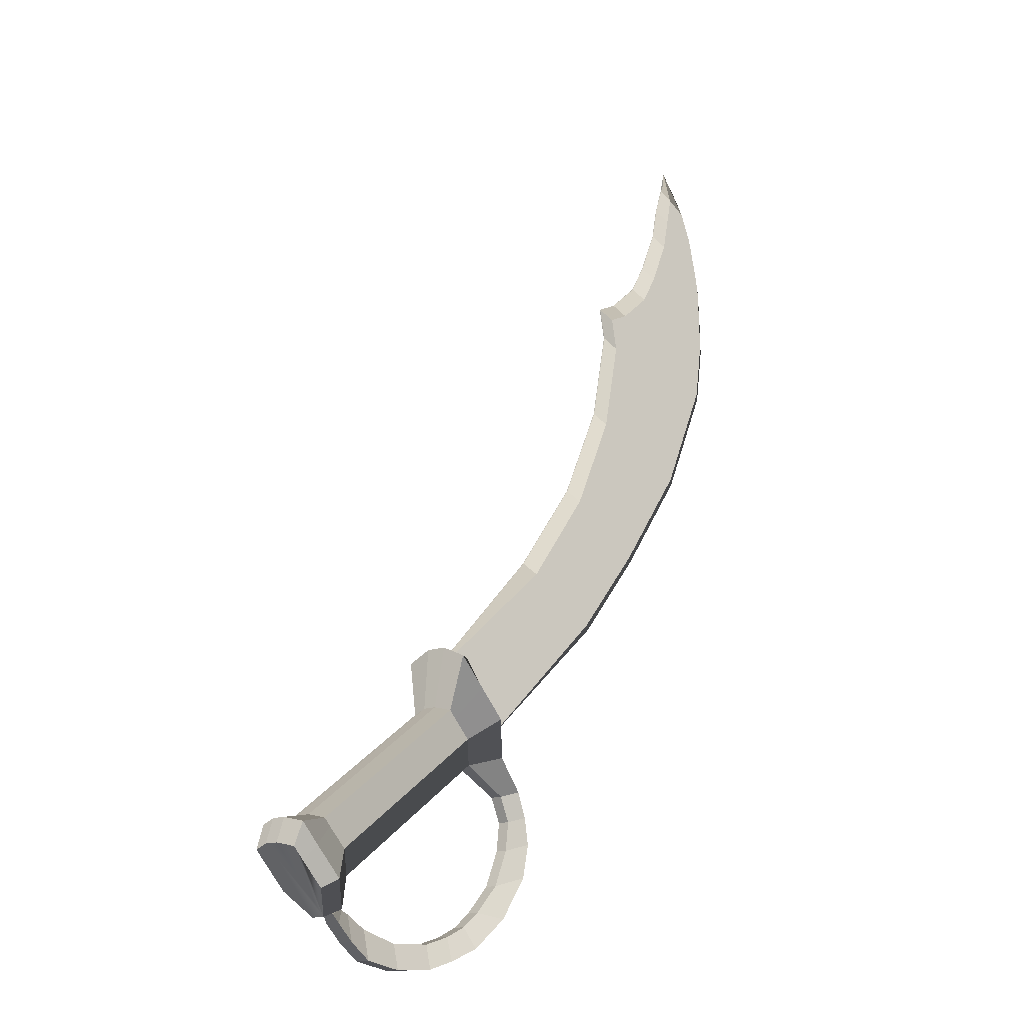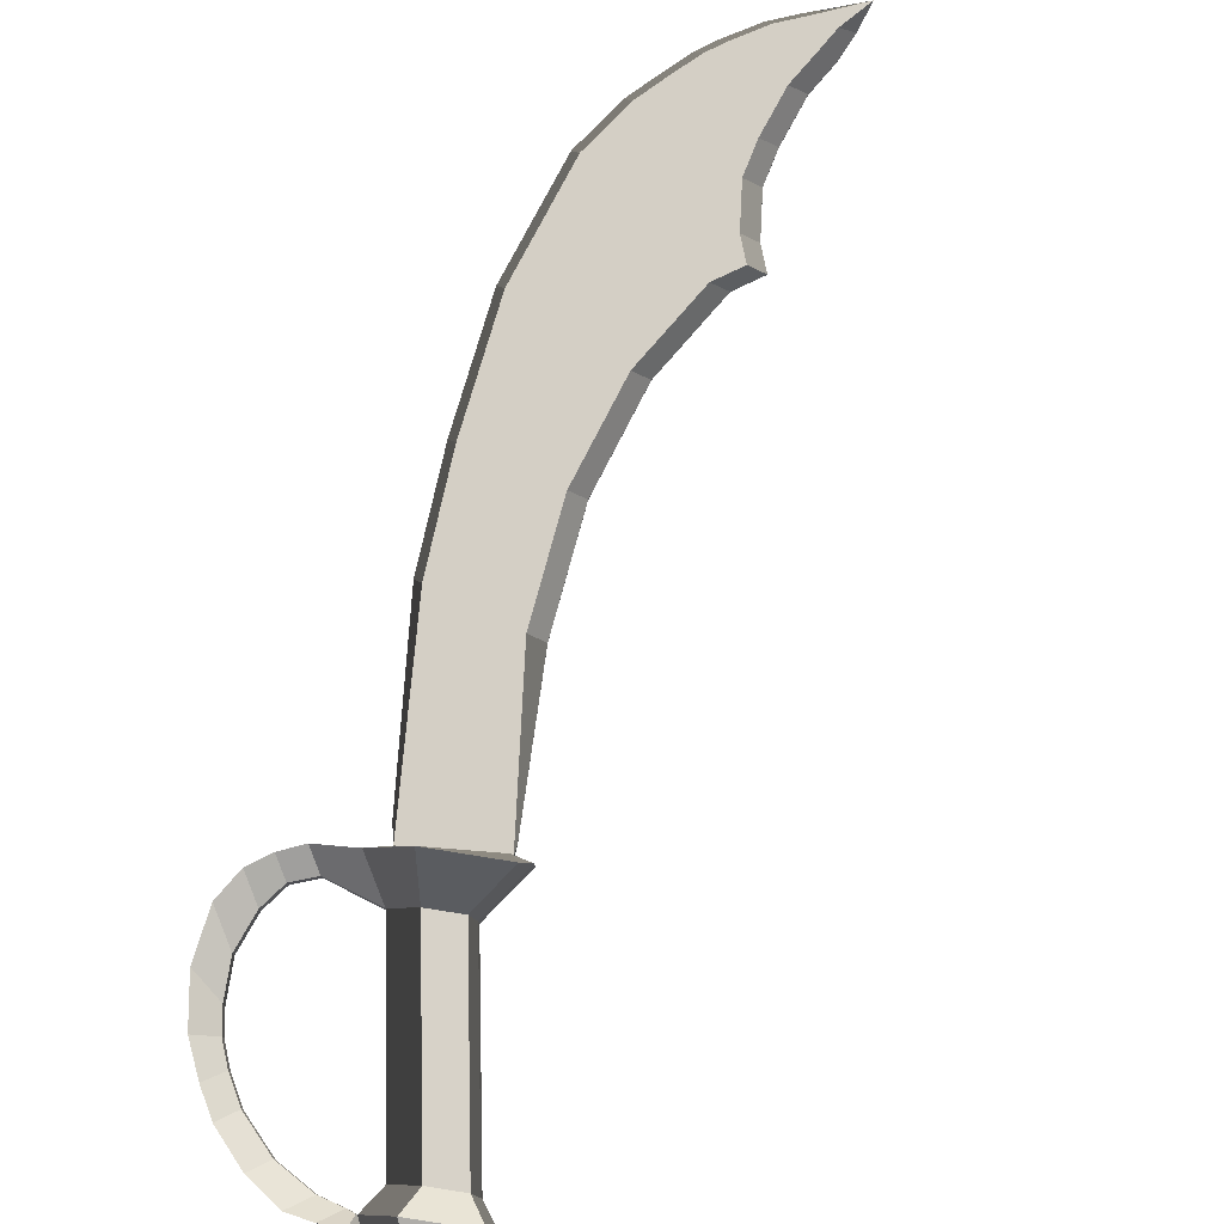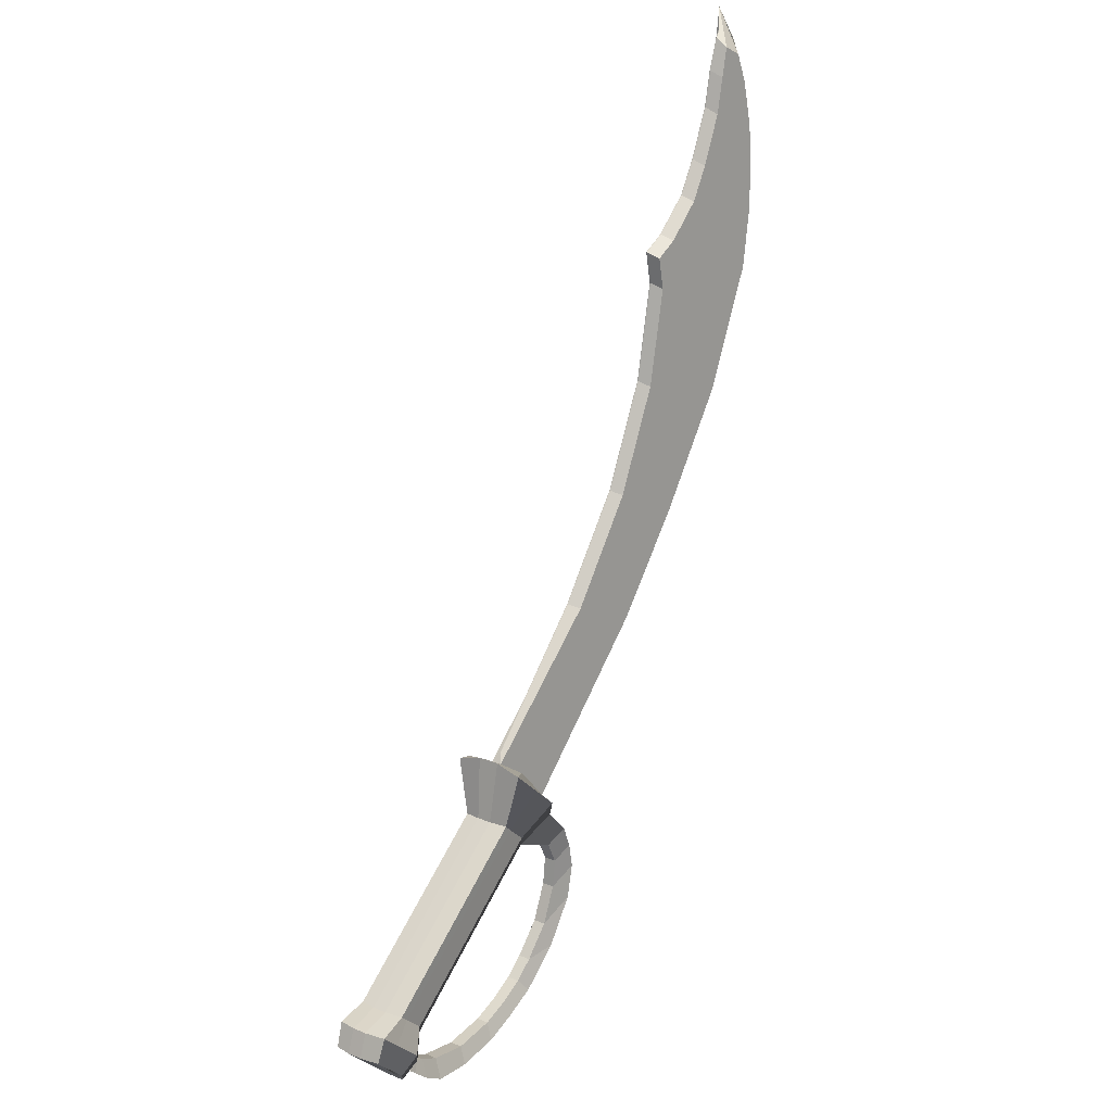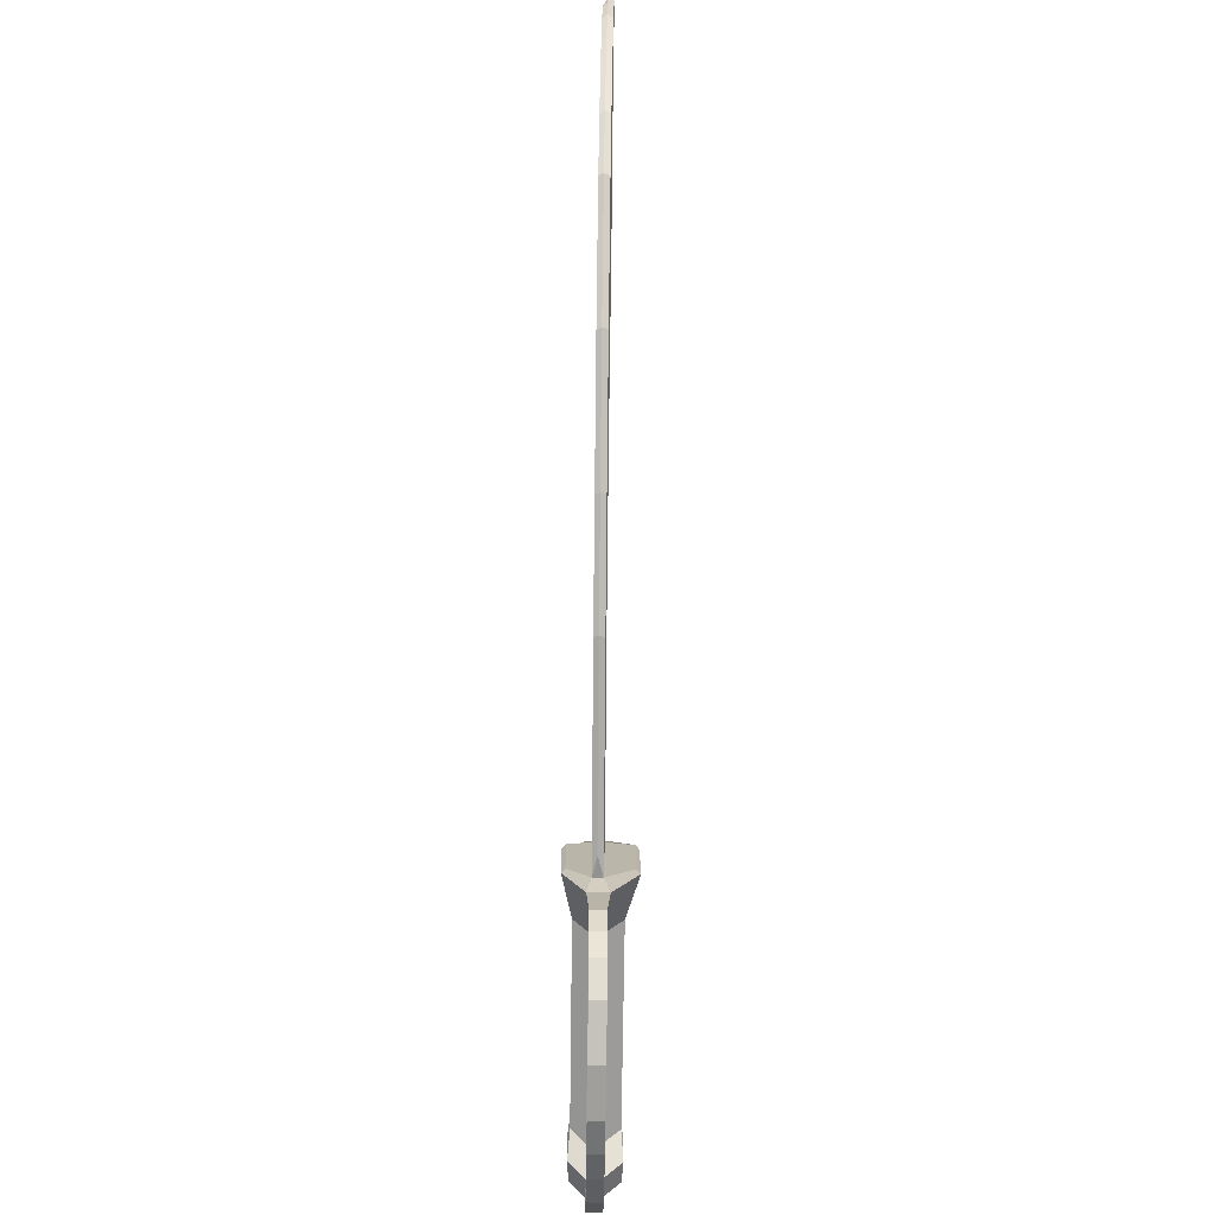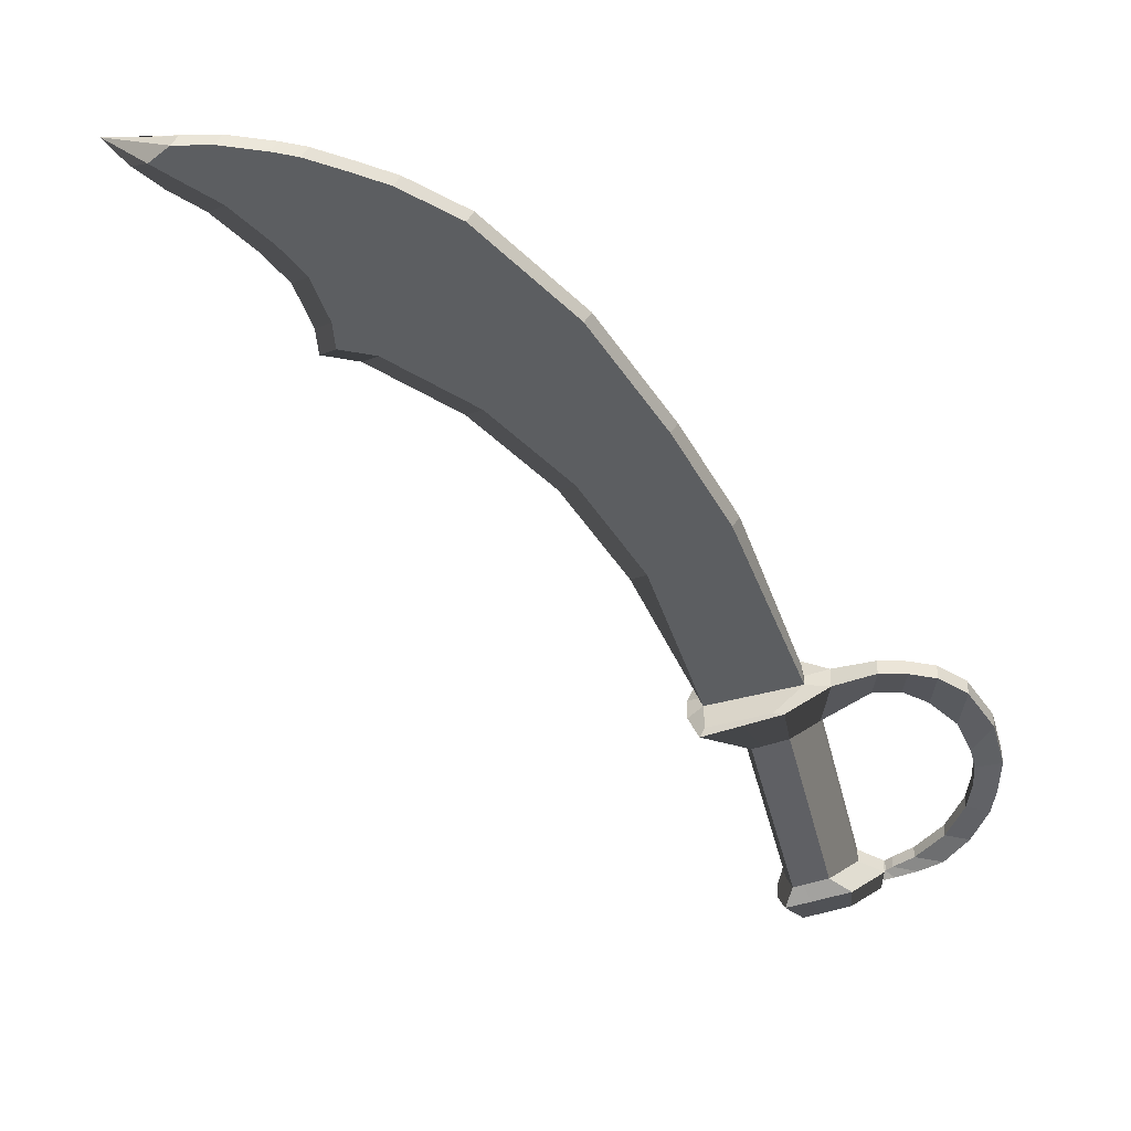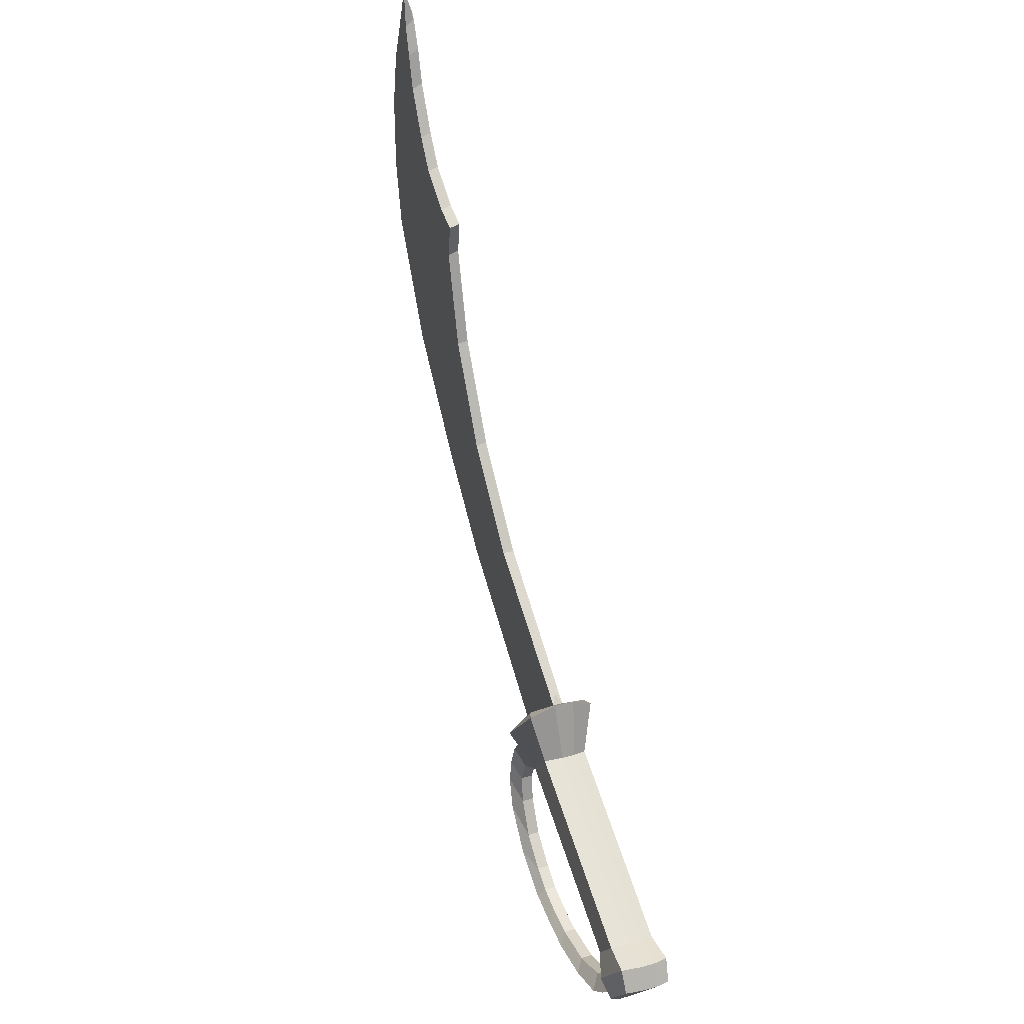
<metadata>
{"format":"obj","ext":"obj","renderer":"f3d","projection":"perspective","resolution":1024,"background":"white","views":[{"elev":-14.7,"azim":126.9,"up":"+Y"},{"elev":78.6,"azim":53.7,"up":"+Z"},{"elev":24.6,"azim":121.2,"up":"+Y"},{"elev":-34.7,"azim":-93.6,"up":"+Y"},{"elev":-46.5,"azim":-111.4,"up":"+Z"},{"elev":28.9,"azim":64.5,"up":"+Y"}]}
</metadata>
<code>
v  83.16 -10.46 70.07
v  54.95 12.42 68.57
v  37.95 3.834 67.35
v  70.33 -24.79 69.03
v  66.84 -22.63 67.86
v  36.45 3.084 66.26
v  36.45 3.084 66.13
v  66.85 -22.63 67.73
v  58.13 14.37 67.83
v  81.7 -8.636 69.03
v  81.71 -8.636 68.89
v  58.13 14.37 67.7
v  39.5 31.84 67.85
v  21.9 22.12 66.57
v  42.67 33.79 66.98
v  42.67 33.79 67.11
v  20.39 21.37 65.49
v  20.4 21.37 65.35
v  29.23 52.26 67.48
v  5.038 44.15 65.8
v  32.41 54.21 66.61
v  32.41 54.21 66.74
v  3.532 43.4 64.71
v  3.538 43.4 64.58
v  24.75 71.81 67.48
v  -6.854 68.27 65.38
v  27.92 73.75 66.6
v  27.92 73.75 66.74
v  -8.36 67.52 64.29
v  -8.354 67.52 64.16
v  26.06 78.55 67.66
v  -9.032 80.87 65.42
v  29.23 80.5 66.78
v  29.23 80.5 66.92
v  -10.54 80.12 64.33
v  -10.53 80.12 64.2
v  20.9 80.97 67.36
v  -8.992 88.01 65.52
v  24.08 82.92 66.49
v  24.07 82.92 66.62
v  -10.5 87.26 64.44
v  -10.49 87.26 64.3
v  2.847 120.1 65.78
v  3.756 118.6 65.82
v  3.762 118.6 65.69
v  2.853 120.1 65.65
v  13.26 87.21 66.96
v  -8.776 95.43 65.65
v  16.43 89.16 66.08
v  16.43 89.16 66.21
v  -10.28 94.68 64.56
v  -10.28 94.68 64.43
v  9.164 93.7 66.78
v  -7.975 100 65.76
v  12.34 95.65 65.91
v  12.34 95.65 66.04
v  -9.481 99.27 64.68
v  -9.476 99.27 64.55
v  4.564 103.4 66.63
v  -5.945 108.1 66.01
v  7.742 105.3 65.75
v  7.736 105.3 65.88
v  -7.451 107.3 64.93
v  -7.445 107.3 64.79
v  2.877 110.5 66.62
v  -3.24 114.1 66.28
v  6.054 112.5 65.75
v  6.048 112.5 65.88
v  -4.747 113.4 65.19
v  -4.741 113.4 65.06
v  1.419 116.4 66.61
v  1.04 124.2 66.7
v  -2.801 117.3 65.37
v  -2.795 117.3 65.24
v  1.509 116.4 64.53
v  -3.15 114.1 64.2
v  2.967 110.5 64.54
v  -5.854 108.1 63.93
v  4.654 103.4 64.55
v  -7.885 100 63.68
v  9.254 93.7 64.7
v  -8.686 95.43 63.56
v  13.35 87.21 64.88
v  -8.901 88.01 63.44
v  20.99 80.97 65.28
v  -8.942 80.87 63.34
v  26.15 78.55 65.58
v  -6.764 68.27 63.29
v  24.84 71.81 65.4
v  5.128 44.15 63.72
v  29.32 52.26 65.4
v  21.99 22.12 64.49
v  39.59 31.84 65.77
v  38.05 3.835 65.27
v  55.04 12.42 66.49
v  70.42 -24.79 66.95
v  83.25 -10.46 67.99
g Box001
f 1 2 3 4
f 5 6 7 8
f 9 10 11 12
f 3 2 13 14
f 9 12 15 16
f 7 6 17 18
f 14 13 19 20
f 16 15 21 22
f 18 17 23 24
f 20 19 25 26
f 22 21 27 28
f 24 23 29 30
f 26 25 31 32
f 28 27 33 34
f 30 29 35 36
f 32 31 37 38
f 34 33 39 40
f 36 35 41 42
f 43 44 45 46
f 38 37 47 48
f 40 39 49 50
f 42 41 51 52
f 48 47 53 54
f 50 49 55 56
f 52 51 57 58
f 54 53 59 60
f 56 55 61 62
f 58 57 63 64
f 60 59 65 66
f 62 61 67 68
f 64 63 69 70
f 66 65 71 72
f 68 67 45 44
f 70 69 73 74
f 72 75 76 72
f 75 77 78 76
f 77 79 80 78
f 79 81 82 80
f 81 83 84 82
f 83 85 86 84
f 85 87 88 86
f 87 89 90 88
f 89 91 92 90
f 91 93 94 92
f 93 95 96 94
f 95 97 96 95
f 2 1 10 9
f 1 97 11 10
f 97 95 12 11
f 95 93 15 12
f 93 91 21 15
f 91 89 27 21
f 89 87 33 27
f 87 85 39 33
f 85 83 49 39
f 83 81 55 49
f 81 79 61 55
f 79 77 67 61
f 77 75 45 67
f 75 72 46 45
f 72 72 43 46
f 72 71 44 43
f 71 65 68 44
f 65 59 62 68
f 59 53 56 62
f 53 47 50 56
f 47 37 40 50
f 37 31 34 40
f 31 25 28 34
f 25 19 22 28
f 19 13 16 22
f 13 2 9 16
f 4 3 6 5
f 3 14 17 6
f 14 20 23 17
f 20 26 29 23
f 26 32 35 29
f 32 38 41 35
f 38 48 51 41
f 48 54 57 51
f 54 60 63 57
f 60 66 69 63
f 66 72 73 69
f 72 72 74 73
f 72 76 70 74
f 76 78 64 70
f 78 80 58 64
f 80 82 52 58
f 82 84 42 52
f 84 86 36 42
f 86 88 30 36
f 88 90 24 30
f 90 92 18 24
f 92 94 7 18
f 94 96 8 7
f 96 4 5 8
v  83.09 -10.85 75.6
v  74.63 -20.57 75.14
v  73.31 -22.19 75.85
v  85.09 -10.67 76.47
v  70.33 -24.79 69.03
v  70.42 -24.79 66.95
v  68.08 -29.01 65.89
v  67.87 -29.02 70.15
v  75.18 -20.5 62.56
v  83.64 -10.78 63.01
v  85.71 -10.6 62.35
v  79.78 -16.4 62.04
v  73.94 -22.12 61.72
v  83.25 -10.46 67.99
v  83.16 -10.46 70.07
v  86.06 -8.567 71.12
v  86.27 -8.55 66.86
v  118.7 -64.1 71.63
v  131.2 -51.43 72.27
v  129.7 -52.22 75.96
v  122.5 -59.35 75.58
v  118.9 -64.09 68.76
v  123 -59.28 65.84
v  127.7 -54.65 66.09
v  130.1 -52.18 66.22
v  131.3 -51.42 69.43
v  116.4 -63.2 71.15
v  116.4 -63.45 68.62
v  114.2 -62.21 68.77
v  114.1 -62.22 71.23
v  81.83 -26.98 64.13
v  77.93 -31.56 66.9
v  85.72 -23.18 64.34
v  87.17 -21.69 64.41
v  88.32 -20.97 67.45
v  88.18 -20.98 70.28
v  86.75 -21.73 73.8
v  81.41 -27.02 73.52
v  77.79 -31.57 69.73
v  112.9 -56.16 68.52
v  112.8 -56.17 71.35
v  116.8 -51.58 65.75
v  120.7 -47.78 65.95
v  122.2 -46.29 66.03
v  123.3 -45.58 69.07
v  123.2 -45.59 71.9
v  121.7 -46.34 75.42
v  116.4 -51.63 75.14
v  114 -62.41 68.5
v  113.9 -62.42 71.42
v  118.5 -57.26 65.37
v  124.4 -51.4 65.68
v  128.3 -47.46 65.89
v  129.6 -46.62 69.36
v  129.4 -46.64 72.21
v  127.8 -47.47 76.15
v  117.9 -57.37 75.63
v  62.18 -35.47 66.07
v  62.03 -35.49 69.2
v  67.56 -36.86 66.58
v  67.44 -36.87 69.04
v  60.16 -40.56 65.95
v  60.01 -40.57 69.08
v  65.24 -41.86 66.45
v  65.12 -41.87 68.91
v  59.17 -46.04 65.88
v  59.02 -46.05 69.01
v  66 -47.77 66.46
v  65.88 -47.78 68.92
v  60.78 -53.02 65.93
v  60.62 -53.03 69.06
v  69.3 -55.16 66.59
v  69.18 -55.17 69.05
v  67.17 -61.67 66.21
v  67.02 -61.69 69.34
v  74.96 -60.86 66.85
v  74.84 -60.87 69.31
v  75.68 -67.95 66.6
v  75.53 -67.96 69.73
v  79.07 -63.89 67.04
v  78.95 -63.9 69.5
v  82.95 -70.75 66.95
v  82.8 -70.76 70.08
v  83.99 -66.05 67.27
v  83.87 -66.06 69.73
v  89.28 -72.55 67.25
v  89.12 -72.56 70.38
v  90.12 -67.78 67.56
v  90 -67.79 70.02
v  98.52 -72.99 67.7
v  98.36 -73 70.83
v  99.39 -68.08 68.02
v  99.27 -68.09 70.48
v  106.7 -71.52 68.11
v  106.5 -71.53 71.24
v  107.8 -65.82 68.44
v  107.6 -65.83 70.9
v  111.3 -68.32 68.35
v  111.1 -68.34 71.48
v  112.2 -63.29 68.66
v  112.1 -63.3 71.12
v  114.8 -65 68.53
v  114.7 -65.01 71.66
v  113.8 -62.57 68.75
v  113.7 -62.58 71.21
g Object
f 98 99 100 101
f 102 103 104 105
f 106 107 108 109 110
f 111 112 113 114
f 112 102 99 98
f 102 105 100 99
f 115 116 117 118
f 113 112 98 101
f 103 111 107 106
f 111 114 108 107
f 119 120 121 122 123 116 115
f 104 103 106 110
f 124 125 126 127
f 104 110 128 129
f 110 109 130 128
f 109 108 131 130
f 108 114 132 131
f 114 113 133 132
f 113 101 134 133
f 101 100 135 134
f 100 105 136 135
f 136 129 137 138
f 129 128 139 137
f 128 130 140 139
f 130 131 141 140
f 131 132 142 141
f 132 133 143 142
f 133 134 144 143
f 134 135 145 144
f 135 136 138 145
f 138 137 146 147
f 137 139 148 146
f 139 140 149 148
f 140 141 150 149
f 141 142 151 150
f 142 143 152 151
f 143 144 153 152
f 144 145 154 153
f 145 138 147 154
f 147 146 119 115
f 146 148 120 119
f 148 149 121 120
f 149 150 122 121
f 150 151 123 122
f 151 152 116 123
f 152 153 117 116
f 153 154 118 117
f 154 147 115 118
f 105 104 155 156
f 104 129 157 155
f 129 136 158 157
f 136 105 156 158
f 156 155 159 160
f 155 157 161 159
f 157 158 162 161
f 158 156 160 162
f 160 159 163 164
f 159 161 165 163
f 161 162 166 165
f 162 160 164 166
f 164 163 167 168
f 163 165 169 167
f 165 166 170 169
f 166 164 168 170
f 168 167 171 172
f 167 169 173 171
f 169 170 174 173
f 170 168 172 174
f 172 171 175 176
f 171 173 177 175
f 173 174 178 177
f 174 172 176 178
f 176 175 179 180
f 175 177 181 179
f 177 178 182 181
f 178 176 180 182
f 180 179 183 184
f 179 181 185 183
f 181 182 186 185
f 182 180 184 186
f 184 183 187 188
f 183 185 189 187
f 185 186 190 189
f 186 184 188 190
f 188 187 191 192
f 187 189 193 191
f 189 190 194 193
f 190 188 192 194
f 192 191 195 196
f 191 193 197 195
f 193 194 198 197
f 194 192 196 198
f 196 195 199 200
f 195 197 201 199
f 197 198 202 201
f 198 196 200 202
f 200 199 125 124
f 199 201 126 125
f 201 202 127 126
f 202 200 124 127

</code>
